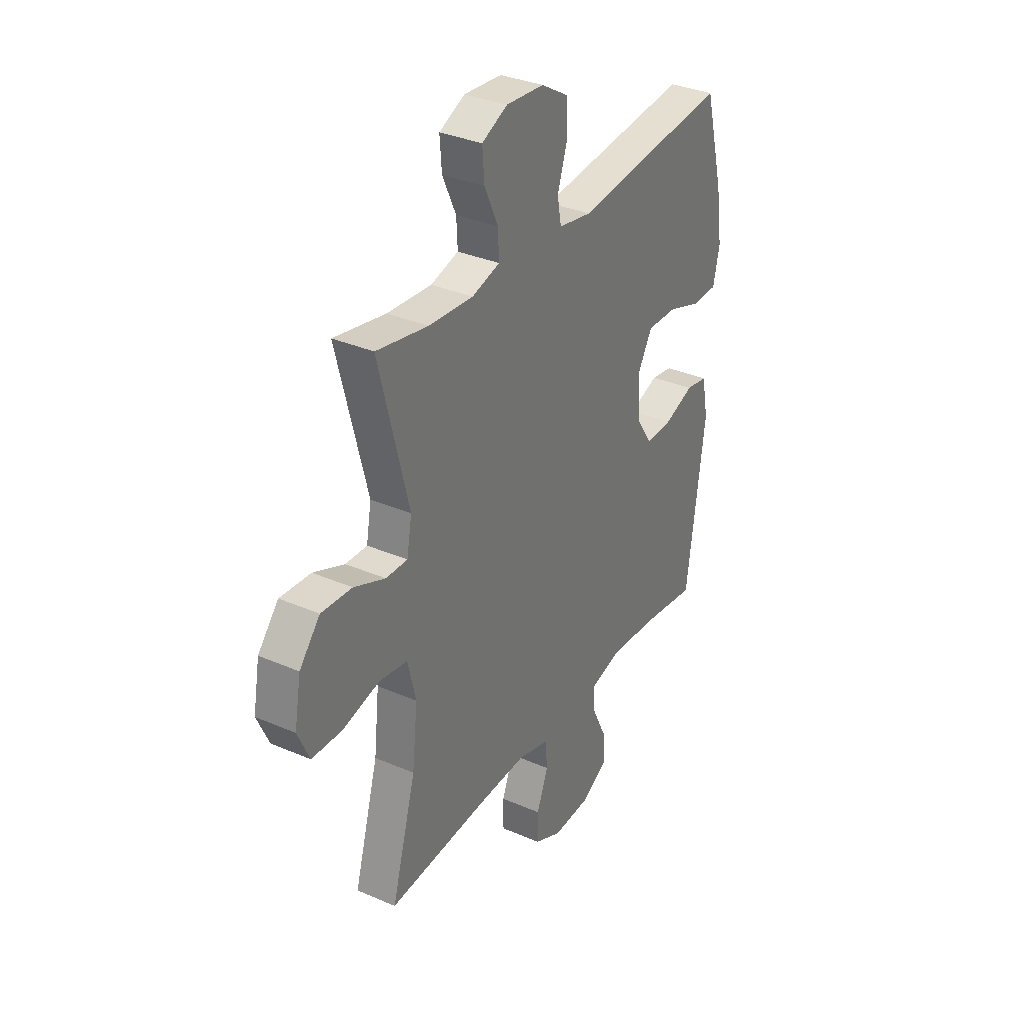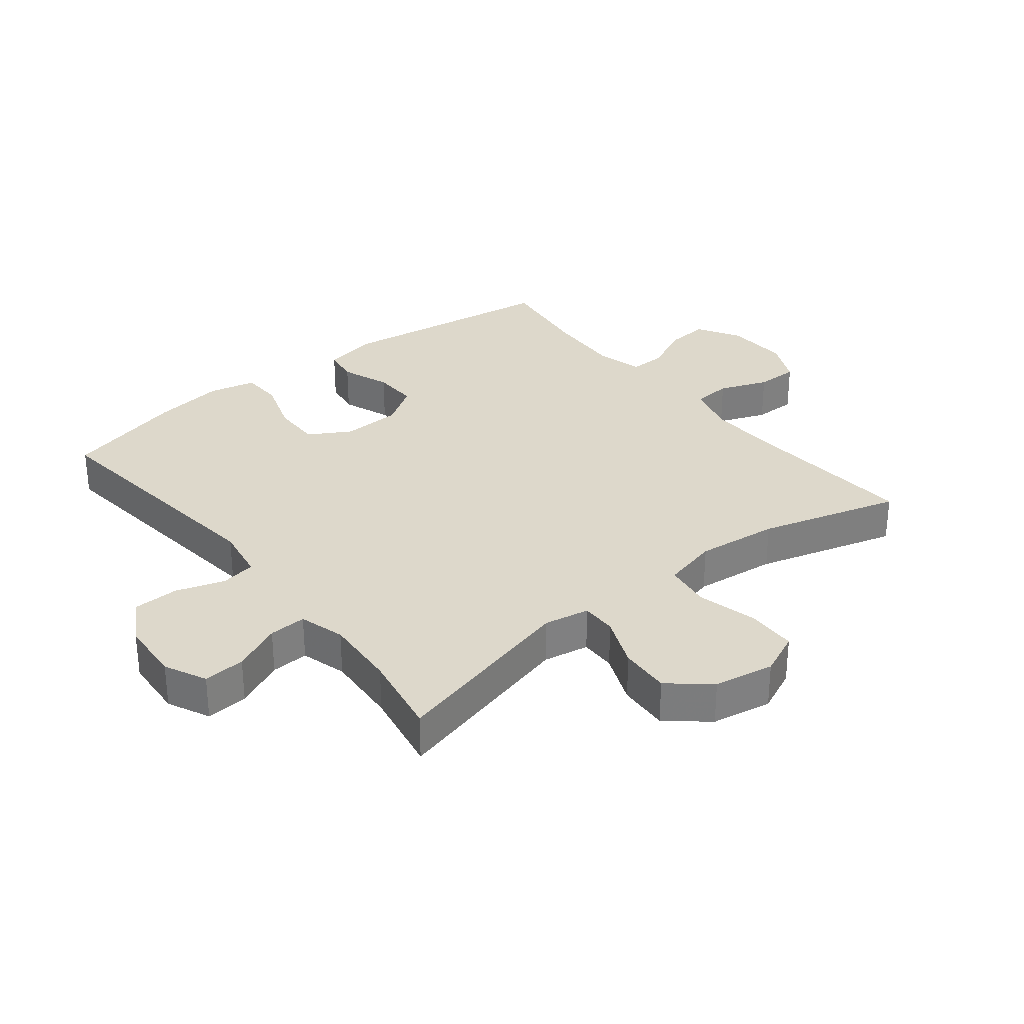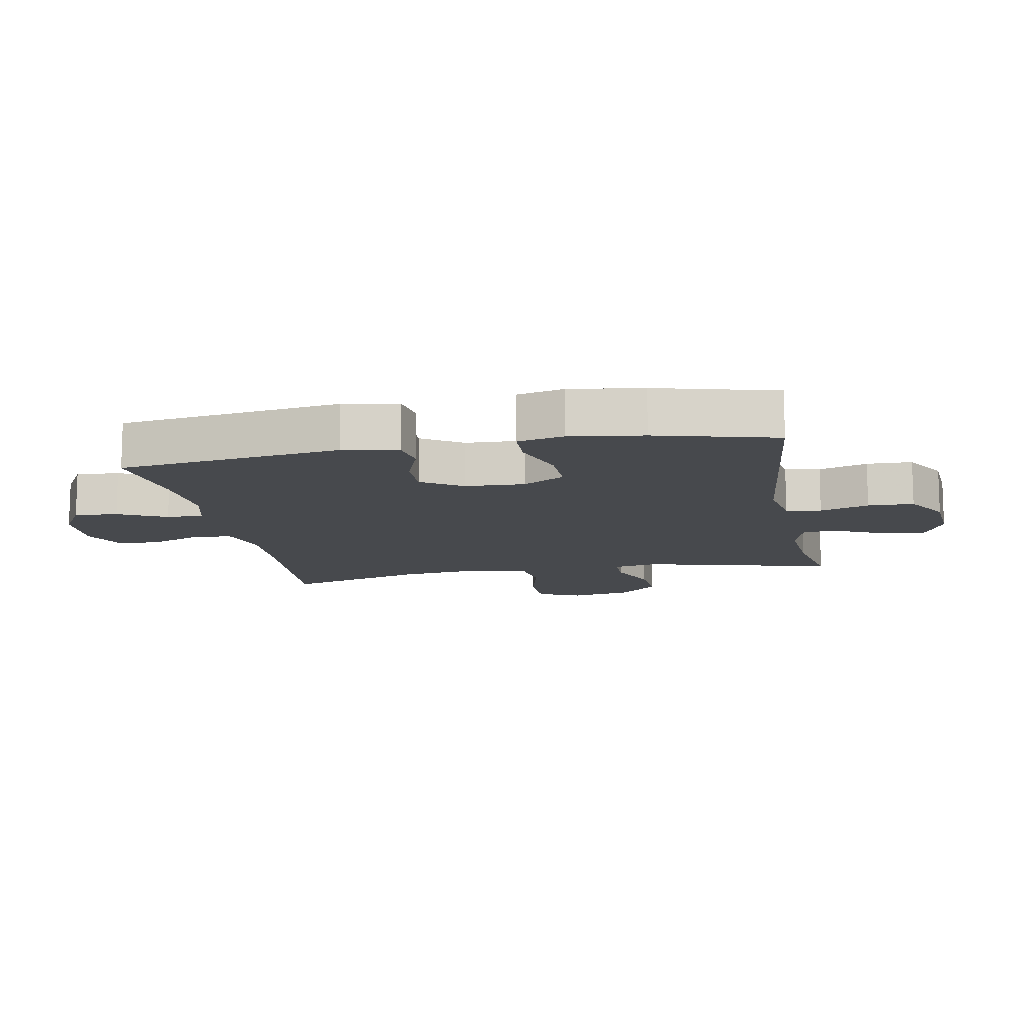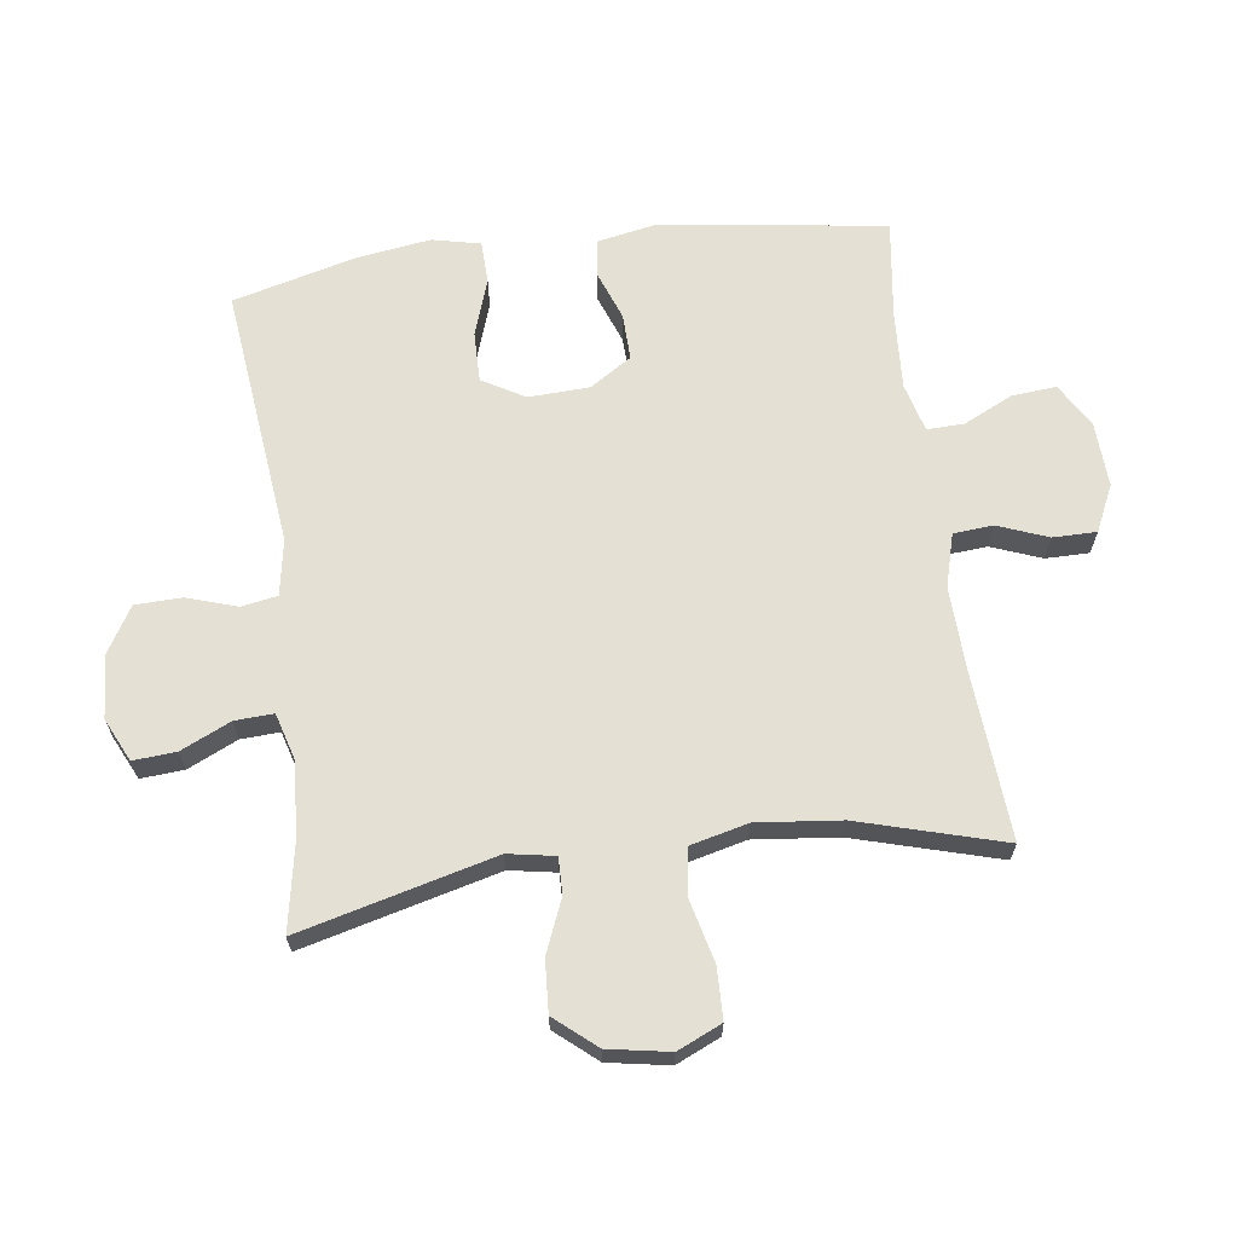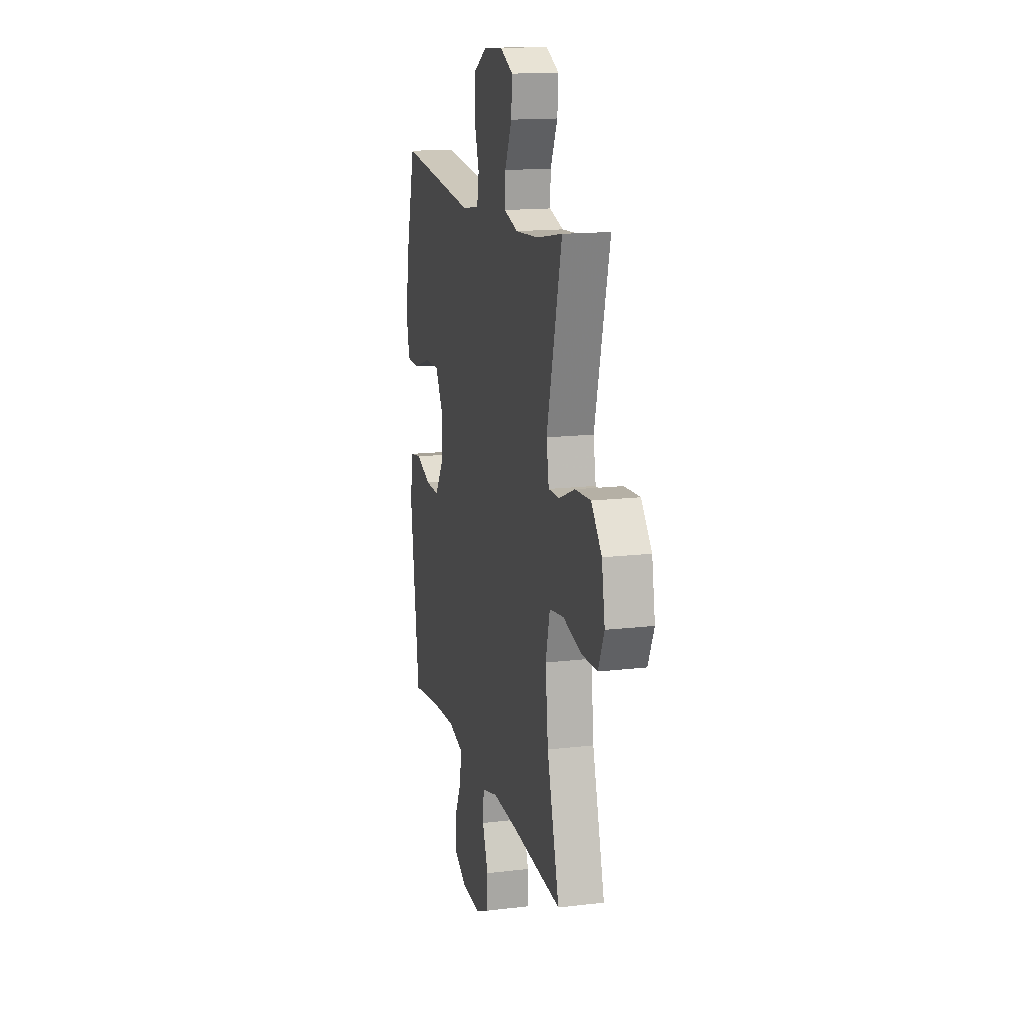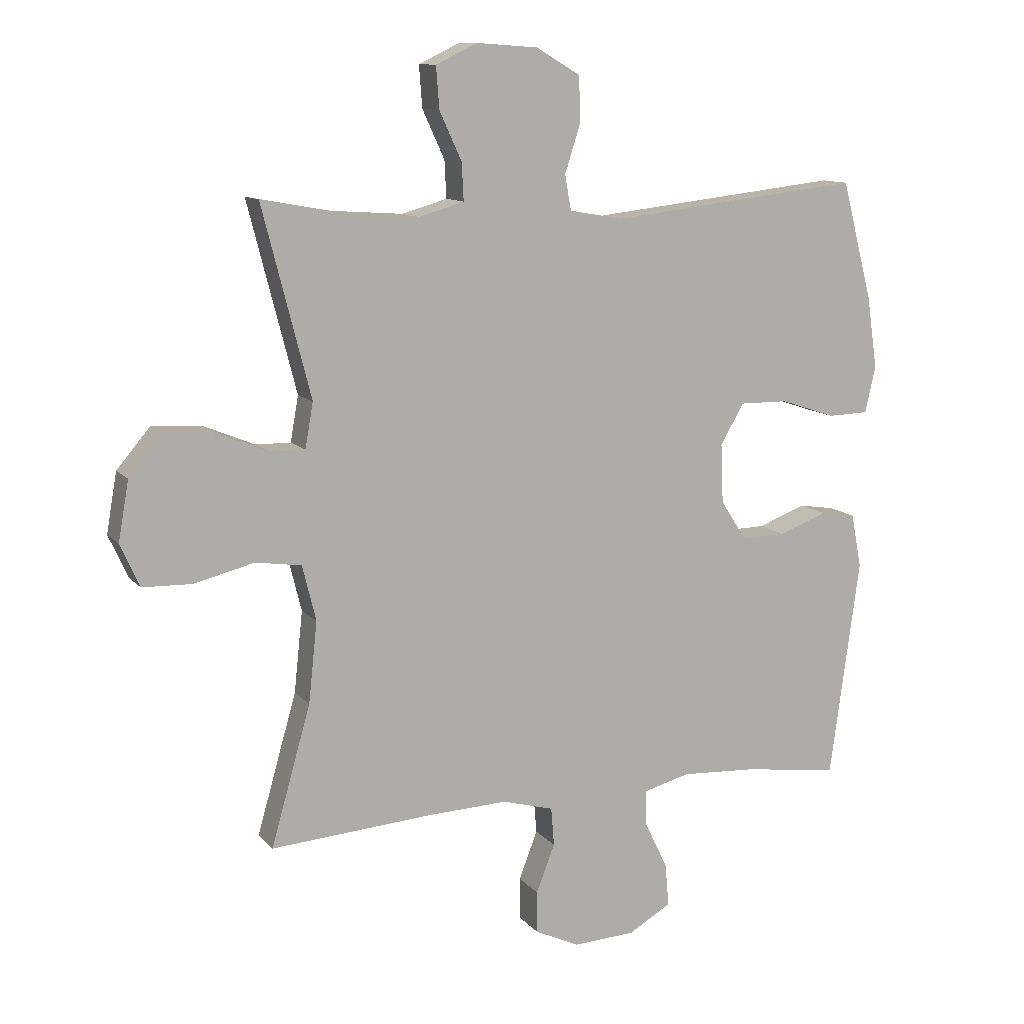
<metadata>
{"format":"obj","ext":"obj","renderer":"f3d","projection":"perspective","resolution":1024,"background":"white","views":[{"elev":33.4,"azim":120.7,"up":"+Z"},{"elev":31.1,"azim":51.5,"up":"+Y"},{"elev":-12.2,"azim":-79.2,"up":"+Y"},{"elev":65.8,"azim":82.4,"up":"+Y"},{"elev":15.3,"azim":75.9,"up":"+Z"},{"elev":11.4,"azim":156.4,"up":"+Z"}]}
</metadata>
<code>
v -0.5 0.07 -0.5
v -0.548 0.07 -0.145
v -0.531 0.07 -0.057
v -0.474 0.07 -0.048
v -0.396 0.07 -0.077
v -0.324 0.07 -0.079
v -0.282 0.07 -0.014
v -0.278 0.07 0.081
v -0.316 0.07 0.147
v -0.394 0.07 0.146
v -0.484 0.07 0.116
v -0.55 0.07 0.118
v -0.567 0.07 0.193
v -0.55 0.07 0.309
v -0.5 0.07 0.5
v -0.092 0.07 0.454
v -0.005 0.07 0.469
v 0.005 0.07 0.525
v -0.02 0.07 0.603
v -0.018 0.07 0.676
v 0.053 0.07 0.718
v 0.152 0.07 0.725
v 0.219 0.07 0.693
v 0.214 0.07 0.626
v 0.178 0.07 0.548
v 0.175 0.07 0.488
v 0.248 0.07 0.467
v 0.365 0.07 0.475
v 0.5 0.07 0.5
v 0.422 0.07 0.196
v 0.435 0.07 0.123
v 0.492 0.07 0.124
v 0.574 0.07 0.158
v 0.655 0.07 0.163
v 0.709 0.07 0.099
v 0.726 0.07 0.003
v 0.695 0.07 -0.066
v 0.615 0.07 -0.068
v 0.518 0.07 -0.044
v 0.444 0.07 -0.055
v 0.422 0.07 -0.144
v 0.436 0.07 -0.275
v 0.5 0.07 -0.5
v 0.236 0.07 -0.481
v 0.108 0.07 -0.476
v 0.025 0.07 -0.499
v 0.02 0.07 -0.561
v 0.05 0.07 -0.639
v 0.05 0.07 -0.707
v -0.022 0.07 -0.741
v -0.123 0.07 -0.736
v -0.192 0.07 -0.696
v -0.186 0.07 -0.627
v -0.149 0.07 -0.55
v -0.147 0.07 -0.492
v -0.223 0.07 -0.472
v -0.345 0.07 -0.479
v -0.5 0 -0.5
v -0.548 0 -0.145
v -0.531 0 -0.057
v -0.474 0 -0.048
v -0.396 0 -0.077
v -0.324 0 -0.079
v -0.282 0 -0.014
v -0.278 0 0.081
v -0.316 0 0.147
v -0.394 0 0.146
v -0.484 0 0.116
v -0.55 0 0.118
v -0.567 0 0.193
v -0.55 0 0.309
v -0.5 0 0.5
v -0.092 0 0.454
v -0.005 0 0.469
v 0.005 0 0.525
v -0.02 0 0.603
v -0.018 0 0.676
v 0.053 0 0.718
v 0.152 0 0.725
v 0.219 0 0.693
v 0.214 0 0.626
v 0.178 0 0.548
v 0.175 0 0.488
v 0.248 0 0.467
v 0.365 0 0.475
v 0.5 0 0.5
v 0.422 0 0.196
v 0.435 0 0.123
v 0.492 0 0.124
v 0.574 0 0.158
v 0.655 0 0.163
v 0.709 0 0.099
v 0.726 0 0.003
v 0.695 0 -0.066
v 0.615 0 -0.068
v 0.518 0 -0.044
v 0.444 0 -0.055
v 0.422 0 -0.144
v 0.436 0 -0.275
v 0.5 0 -0.5
v 0.236 0 -0.481
v 0.108 0 -0.476
v 0.025 0 -0.499
v 0.02 0 -0.561
v 0.05 0 -0.639
v 0.05 0 -0.707
v -0.022 0 -0.741
v -0.123 0 -0.736
v -0.192 0 -0.696
v -0.186 0 -0.627
v -0.149 0 -0.55
v -0.147 0 -0.492
v -0.223 0 -0.472
v -0.345 0 -0.479
f 51 52 53 54
f 51 54 55
f 50 51 55
f 47 48 49 50
f 46 47 50 55
f 45 46 55 56
f 42 43 44
f 41 42 44 45
f 40 41 45 56
f 36 37 38 39
f 36 39 40
f 35 36 40
f 32 33 34 35
f 31 32 35 40
f 30 31 40 56
f 28 29 30 56
f 22 23 24 25
f 22 25 26
f 21 22 26
f 18 19 20 21
f 17 18 21 26
f 16 17 26 27
f 14 15 16
f 13 14 16 27
f 10 11 12 13
f 9 10 13 27
f 2 3 4 5
f 57 1 2 5
f 57 5 6
f 56 57 6 7
f 28 56 7 8
f 8 9 27 28
f 111 110 109 108
f 112 111 108
f 112 108 107
f 107 106 105 104
f 112 107 104 103
f 113 112 103 102
f 101 100 99
f 102 101 99 98
f 113 102 98 97
f 96 95 94 93
f 97 96 93
f 97 93 92
f 92 91 90 89
f 97 92 89 88
f 113 97 88 87
f 113 87 86 85
f 82 81 80 79
f 83 82 79
f 83 79 78
f 78 77 76 75
f 83 78 75 74
f 84 83 74 73
f 73 72 71
f 84 73 71 70
f 70 69 68 67
f 84 70 67 66
f 62 61 60 59
f 62 59 58 114
f 63 62 114
f 64 63 114 113
f 65 64 113 85
f 85 84 66 65
f 1 58 59 2
f 2 59 60 3
f 3 60 61 4
f 4 61 62 5
f 5 62 63 6
f 6 63 64 7
f 7 64 65 8
f 8 65 66 9
f 9 66 67 10
f 10 67 68 11
f 11 68 69 12
f 12 69 70 13
f 13 70 71 14
f 14 71 72 15
f 15 72 73 16
f 16 73 74 17
f 17 74 75 18
f 18 75 76 19
f 19 76 77 20
f 20 77 78 21
f 21 78 79 22
f 22 79 80 23
f 23 80 81 24
f 24 81 82 25
f 25 82 83 26
f 26 83 84 27
f 27 84 85 28
f 28 85 86 29
f 29 86 87 30
f 30 87 88 31
f 31 88 89 32
f 32 89 90 33
f 33 90 91 34
f 34 91 92 35
f 35 92 93 36
f 36 93 94 37
f 37 94 95 38
f 38 95 96 39
f 39 96 97 40
f 40 97 98 41
f 41 98 99 42
f 42 99 100 43
f 43 100 101 44
f 44 101 102 45
f 45 102 103 46
f 46 103 104 47
f 47 104 105 48
f 48 105 106 49
f 49 106 107 50
f 50 107 108 51
f 51 108 109 52
f 52 109 110 53
f 53 110 111 54
f 54 111 112 55
f 55 112 113 56
f 56 113 114 57
f 57 114 58 1

</code>
